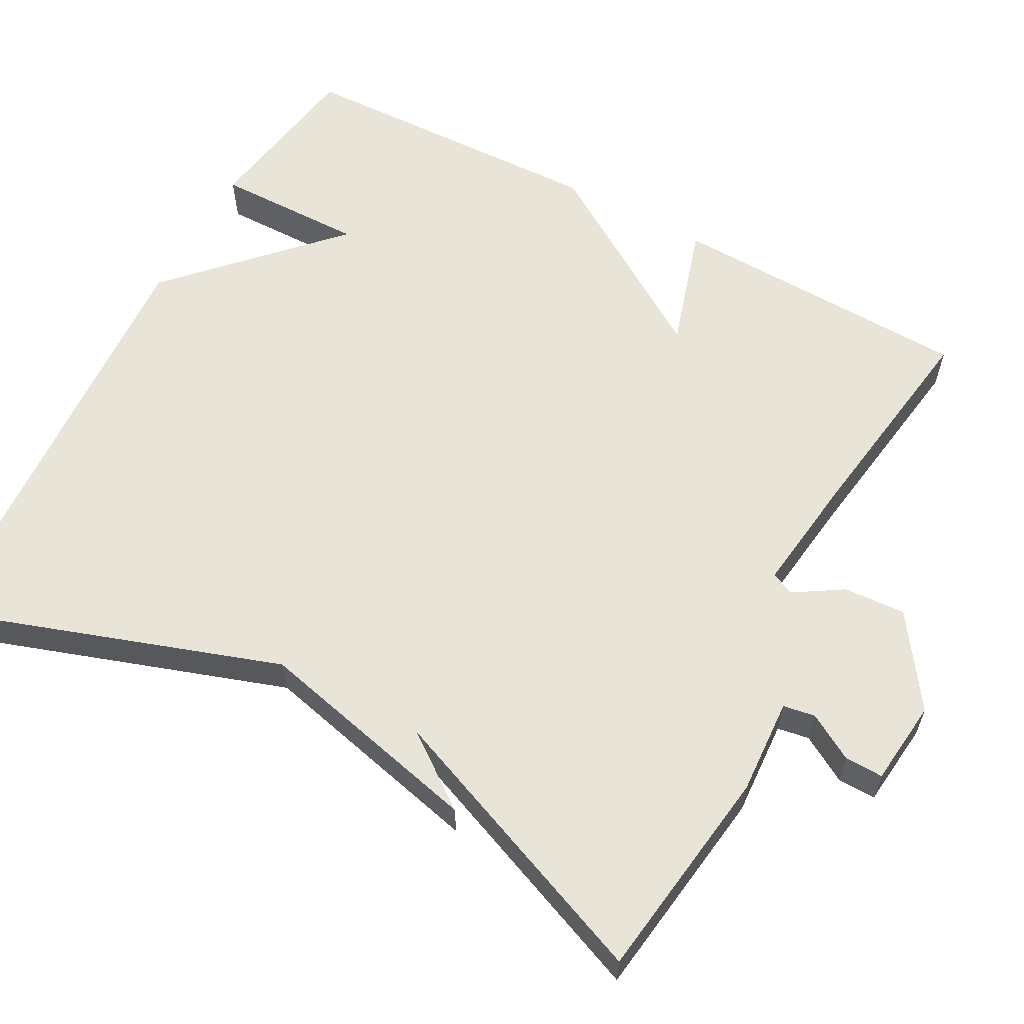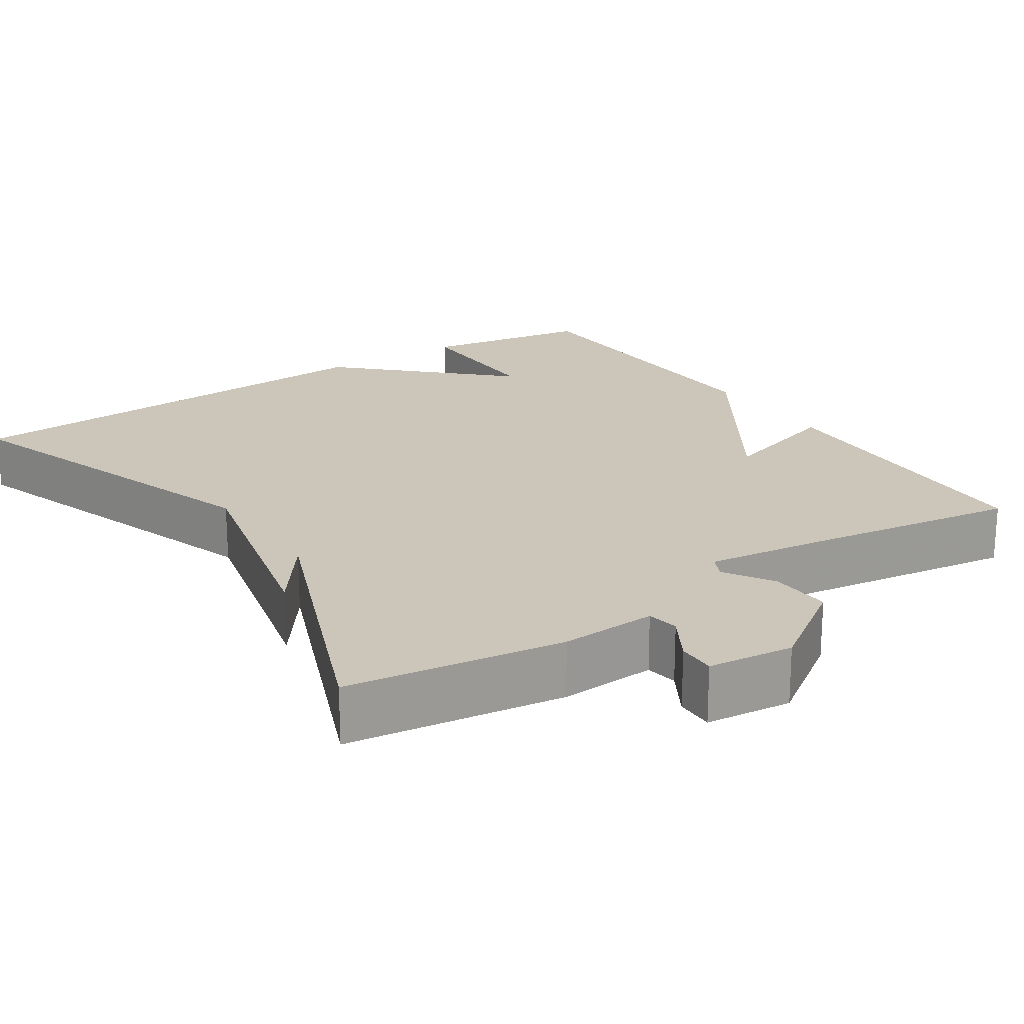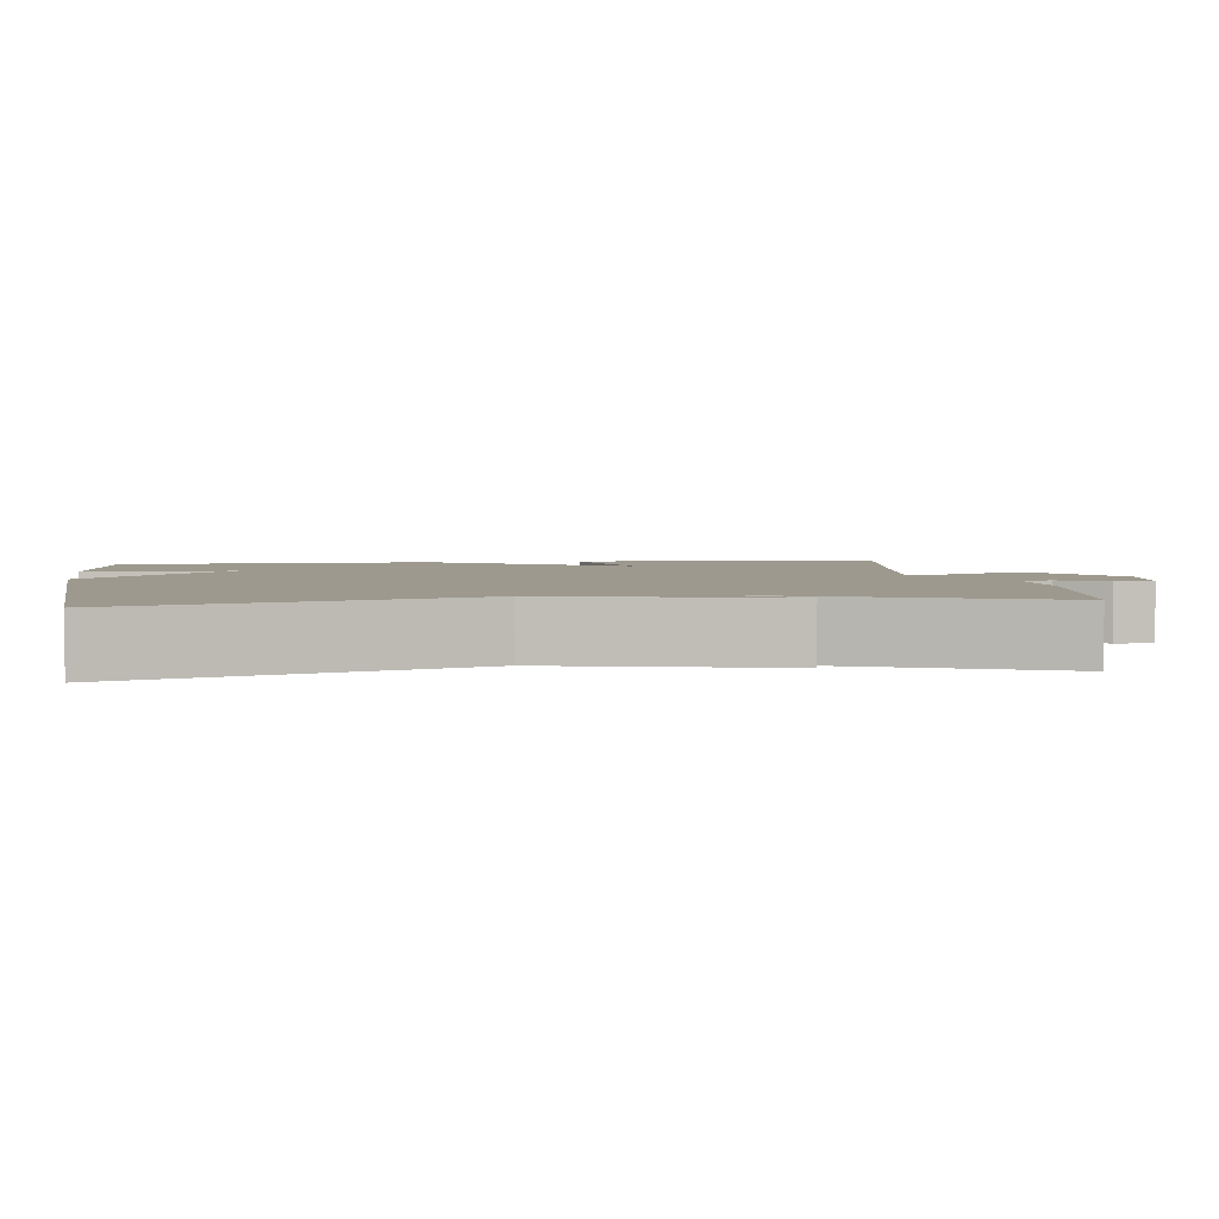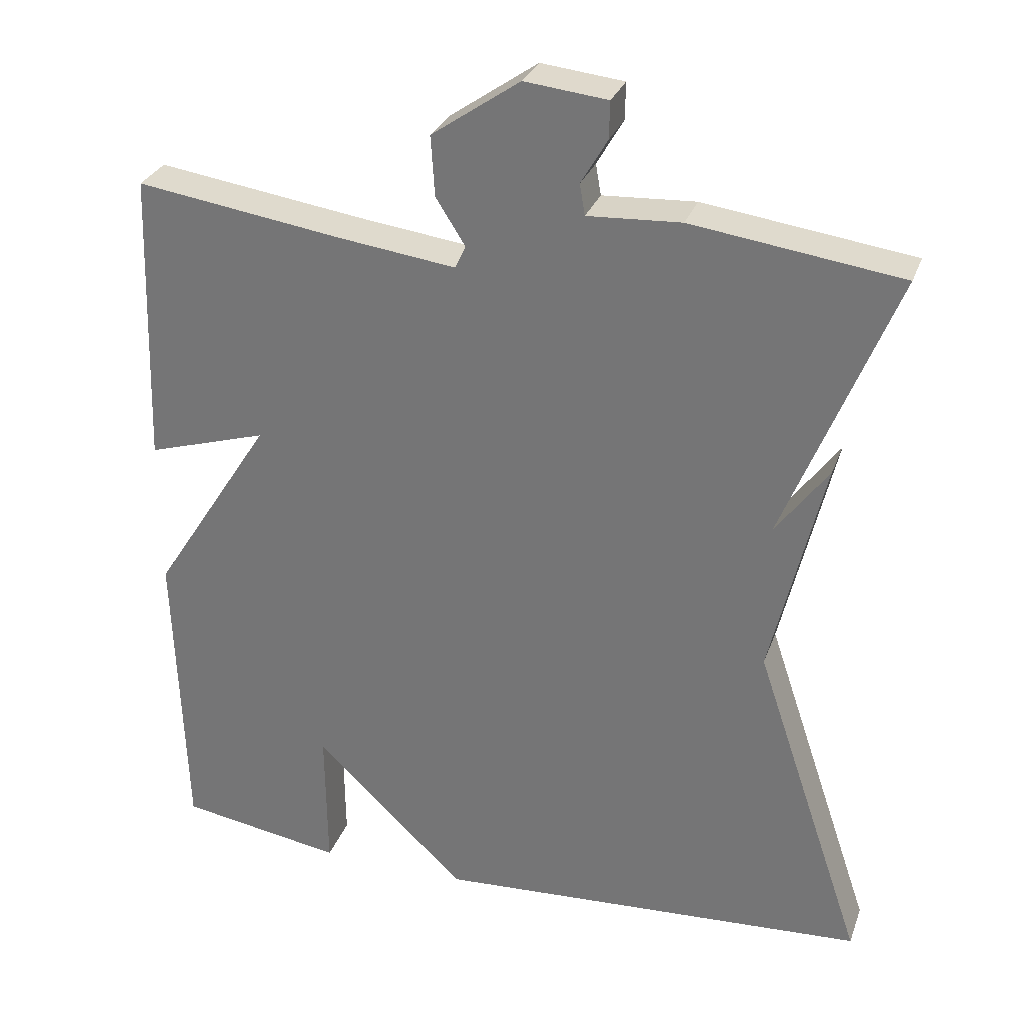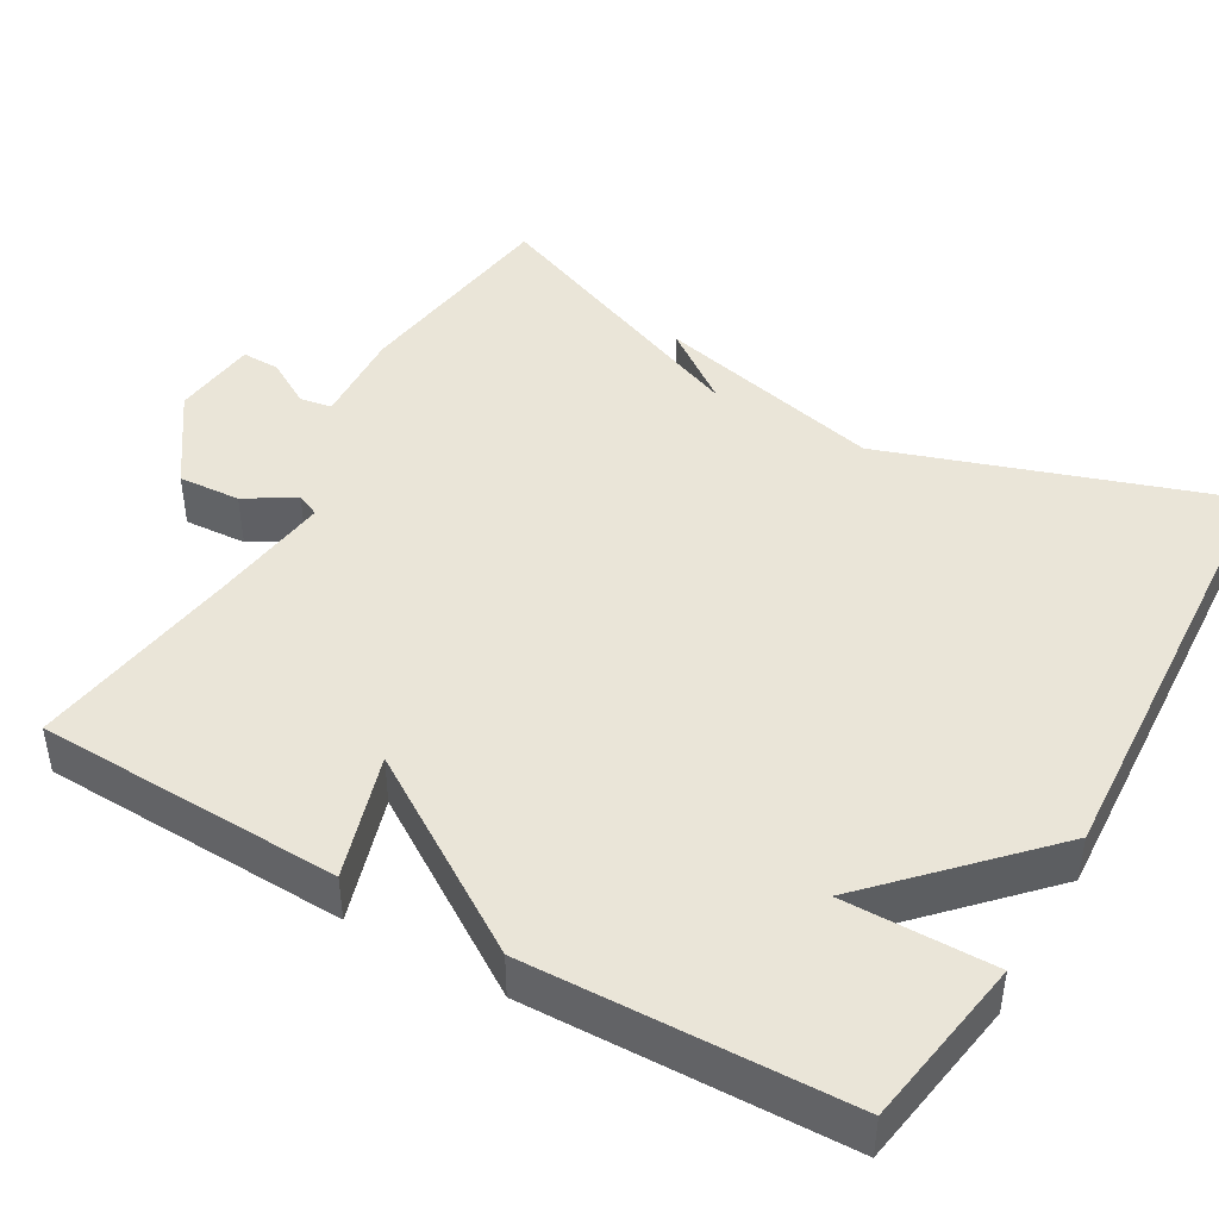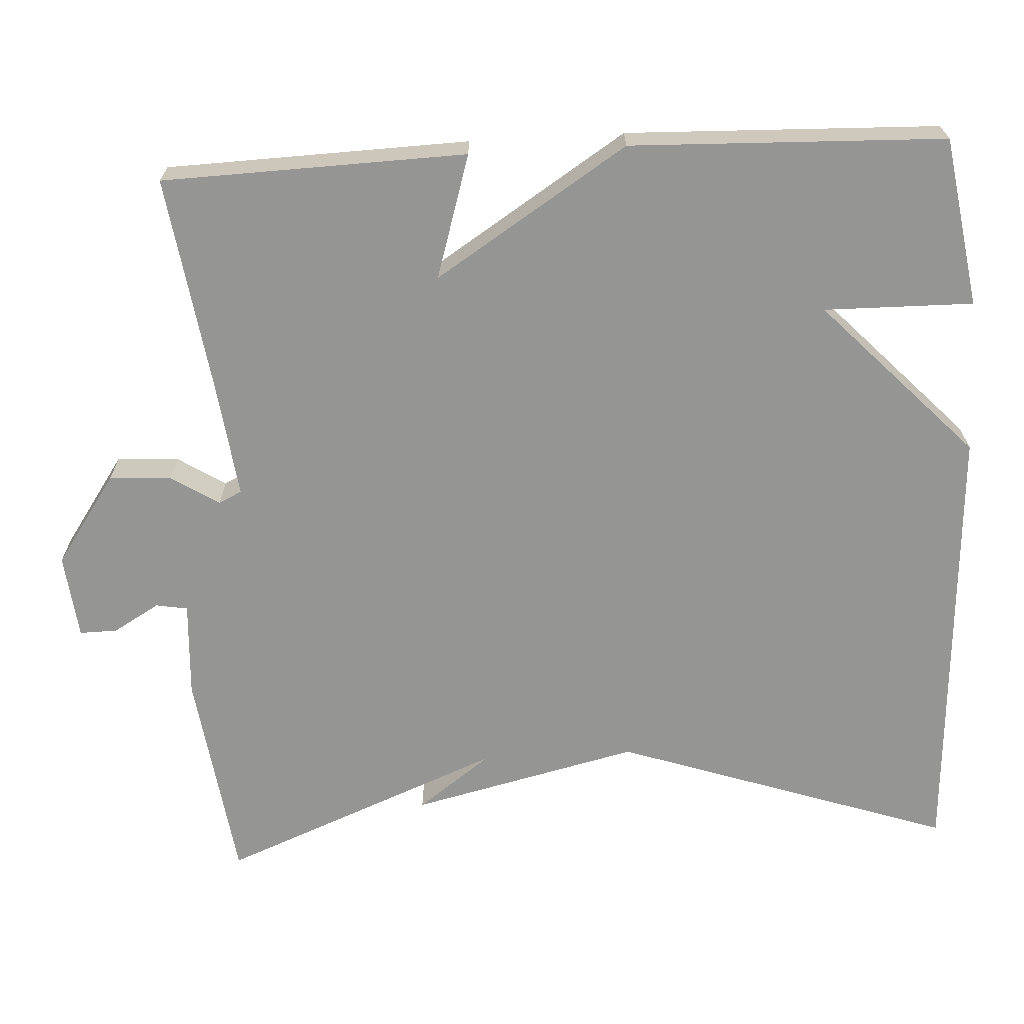
<metadata>
{"format":"obj","ext":"obj","renderer":"f3d","projection":"perspective","resolution":1024,"background":"white","views":[{"elev":60.2,"azim":-61.6,"up":"+Y"},{"elev":20.9,"azim":-33.5,"up":"+Y"},{"elev":3.3,"azim":-97.6,"up":"+Y"},{"elev":29.7,"azim":-162.0,"up":"+Z"},{"elev":44.7,"azim":120.0,"up":"+Y"},{"elev":-67.4,"azim":93.1,"up":"+Y"}]}
</metadata>
<code>
v -0.5 0.07 0.5
v -0.222 0.07 0.538
v -0.098 0.07 0.531
v -0.091 0.07 0.572
v -0.126 0.07 0.632
v -0.127 0.07 0.681
v -0.017 0.07 0.693
v 0.1 0.07 0.612
v 0.095 0.07 0.532
v 0.056 0.07 0.47
v 0.07 0.07 0.44
v 0.226 0.07 0.46
v 0.5 0.07 0.5
v 0.513 0.07 0.107
v 0.353 0.07 0.156
v 0.513 0.07 -0.093
v 0.5 0.07 -0.5
v 0.281 0.07 -0.535
v 0.283 0.07 -0.342
v 0.081 0.07 -0.535
v -0.5 0.07 -0.5
v -0.353 0.07 -0.065
v -0.423 0.07 0.23
v -0.353 0.07 0.135
v -0.5 0 0.5
v -0.222 0 0.538
v -0.098 0 0.531
v -0.091 0 0.572
v -0.126 0 0.632
v -0.127 0 0.681
v -0.017 0 0.693
v 0.1 0 0.612
v 0.095 0 0.532
v 0.056 0 0.47
v 0.07 0 0.44
v 0.226 0 0.46
v 0.5 0 0.5
v 0.513 0 0.107
v 0.353 0 0.156
v 0.513 0 -0.093
v 0.5 0 -0.5
v 0.281 0 -0.535
v 0.283 0 -0.342
v 0.081 0 -0.535
v -0.5 0 -0.5
v -0.353 0 -0.065
v -0.423 0 0.23
v -0.353 0 0.135
f 22 23 24
f 19 20 21 22
f 19 22 24
f 17 18 19
f 16 17 19
f 15 16 19
f 1 2 3
f 24 1 3
f 19 24 3
f 15 19 3
f 12 13 14 15
f 11 12 15
f 8 9 10
f 7 8 10
f 6 7 10
f 5 6 10
f 4 5 10
f 4 10 11
f 3 4 11 15
f 48 47 46
f 46 45 44 43
f 48 46 43
f 43 42 41
f 43 41 40
f 43 40 39
f 27 26 25
f 27 25 48
f 27 48 43
f 27 43 39
f 39 38 37 36
f 39 36 35
f 34 33 32
f 34 32 31
f 34 31 30
f 34 30 29
f 34 29 28
f 35 34 28
f 39 35 28 27
f 1 25 26 2
f 2 26 27 3
f 3 27 28 4
f 4 28 29 5
f 5 29 30 6
f 6 30 31 7
f 7 31 32 8
f 8 32 33 9
f 9 33 34 10
f 10 34 35 11
f 11 35 36 12
f 12 36 37 13
f 13 37 38 14
f 14 38 39 15
f 15 39 40 16
f 16 40 41 17
f 17 41 42 18
f 18 42 43 19
f 19 43 44 20
f 20 44 45 21
f 21 45 46 22
f 22 46 47 23
f 23 47 48 24
f 24 48 25 1

</code>
